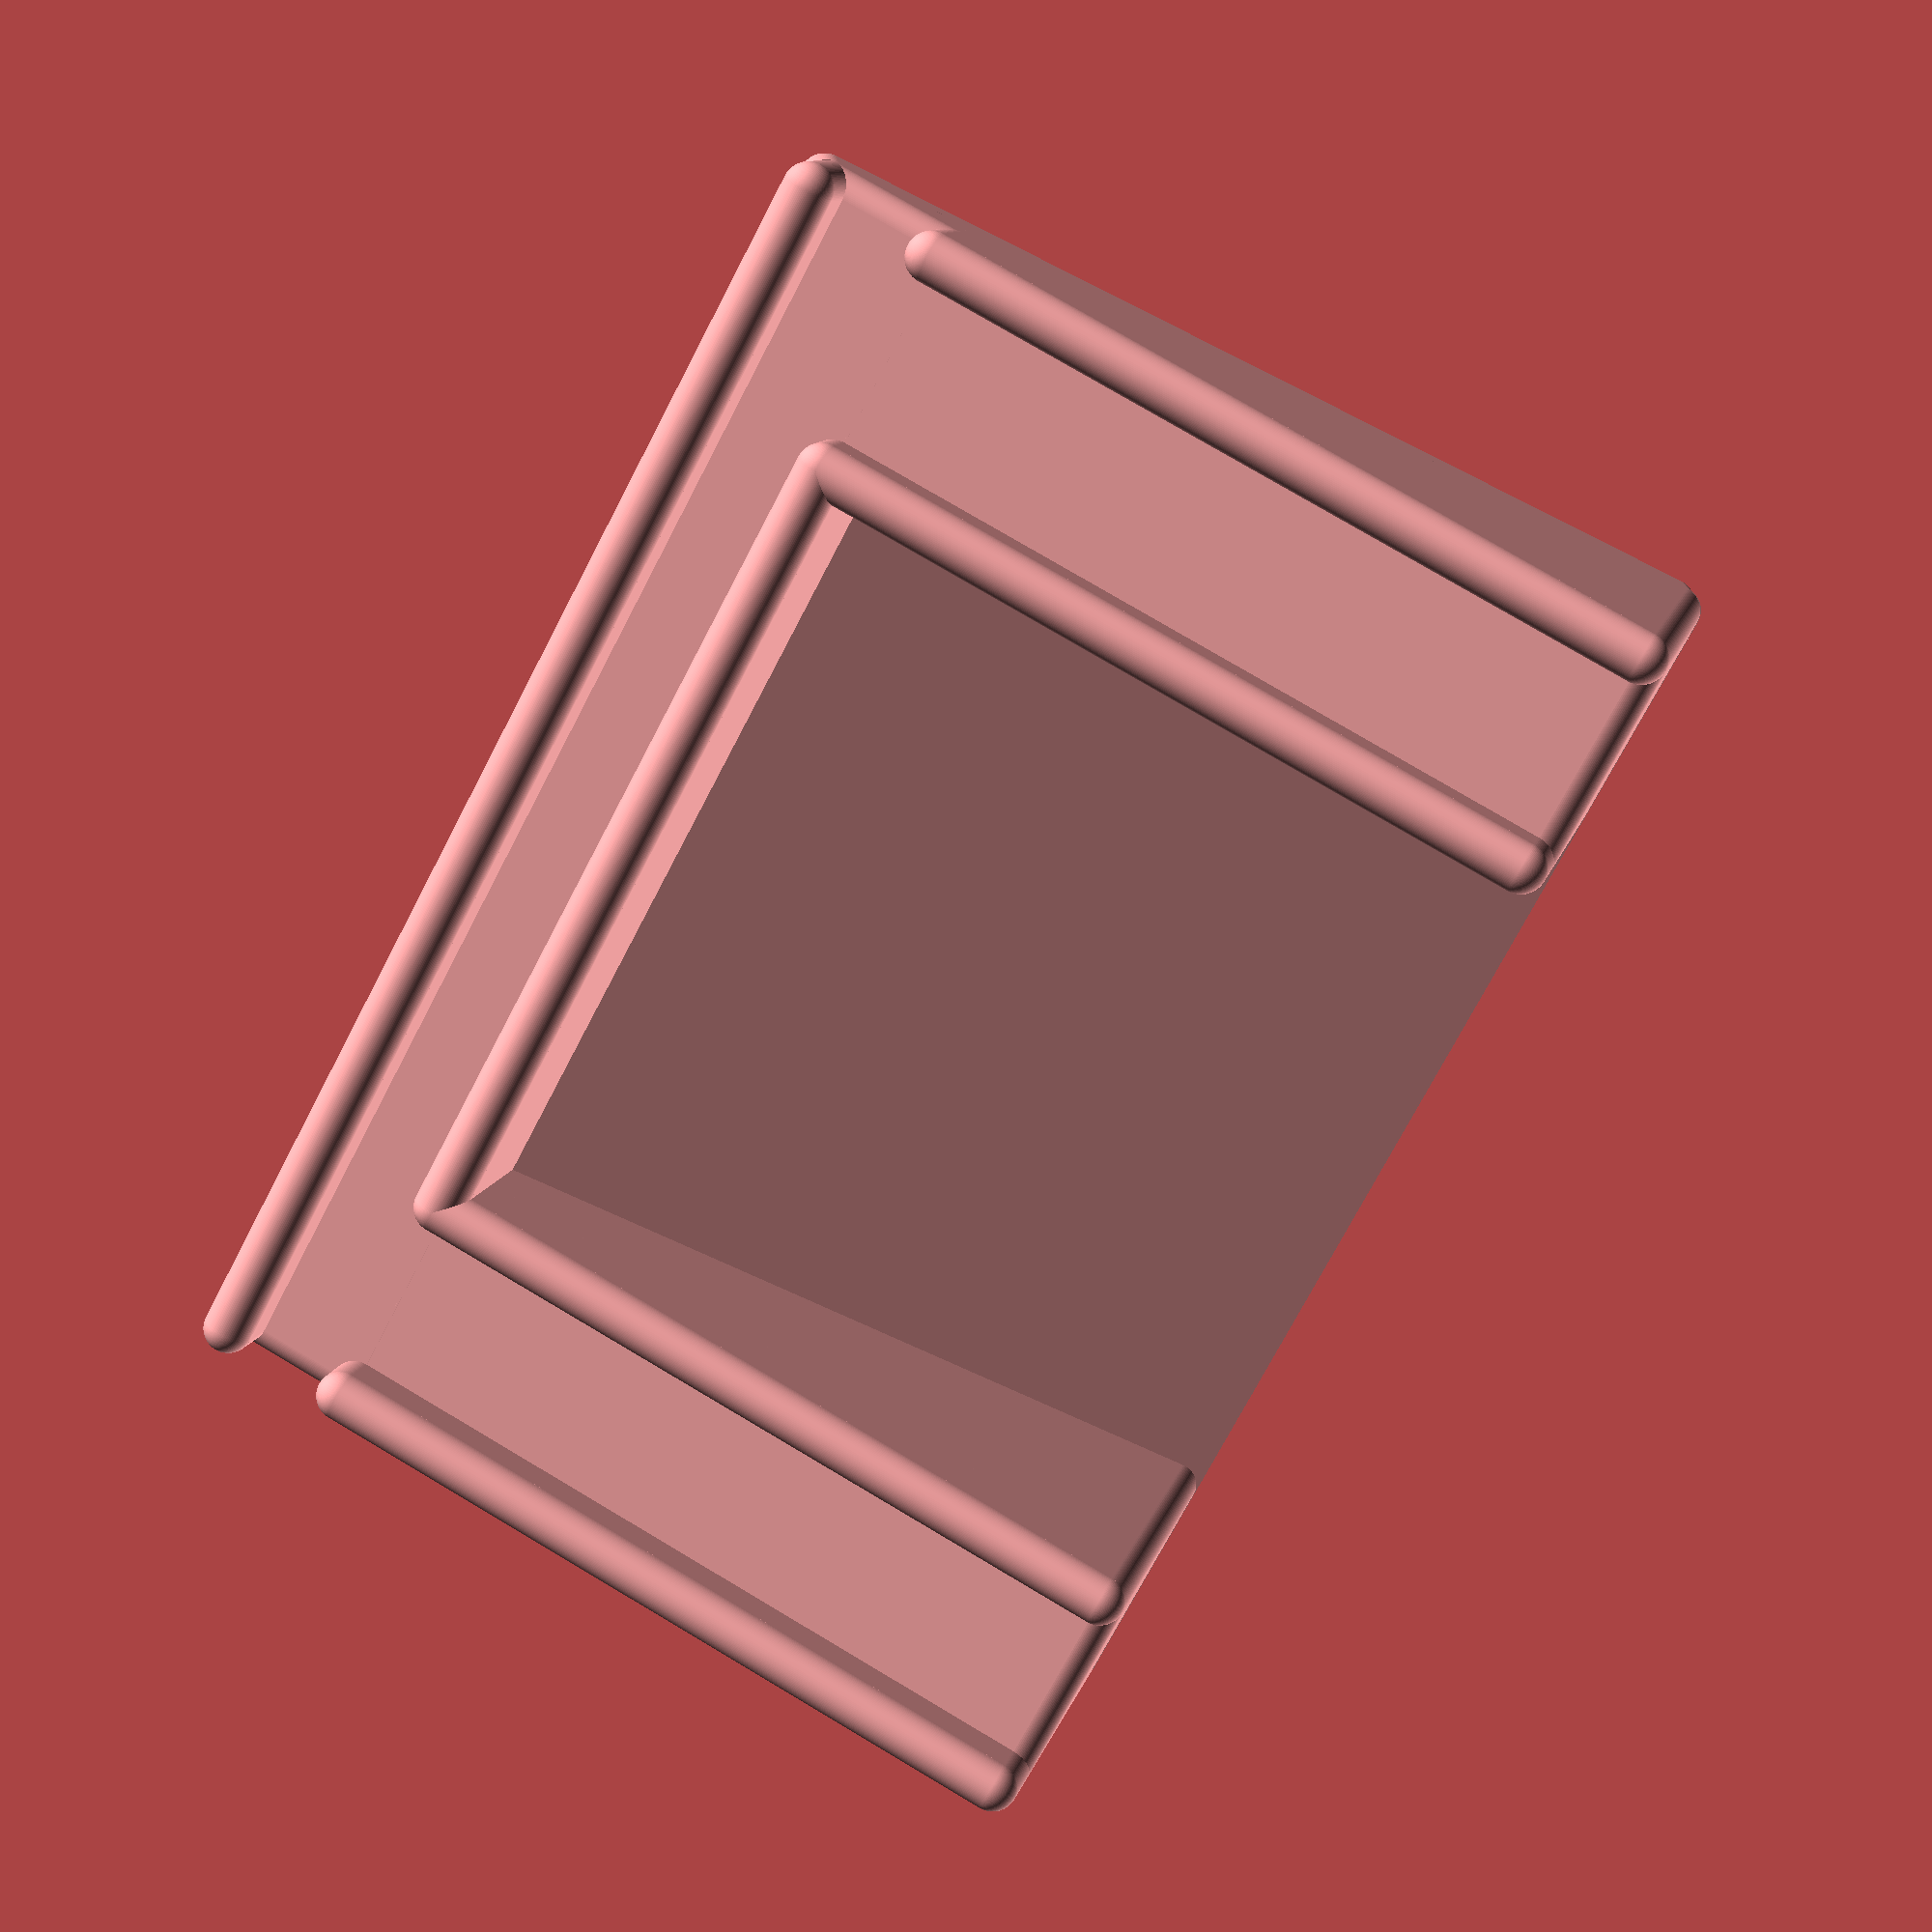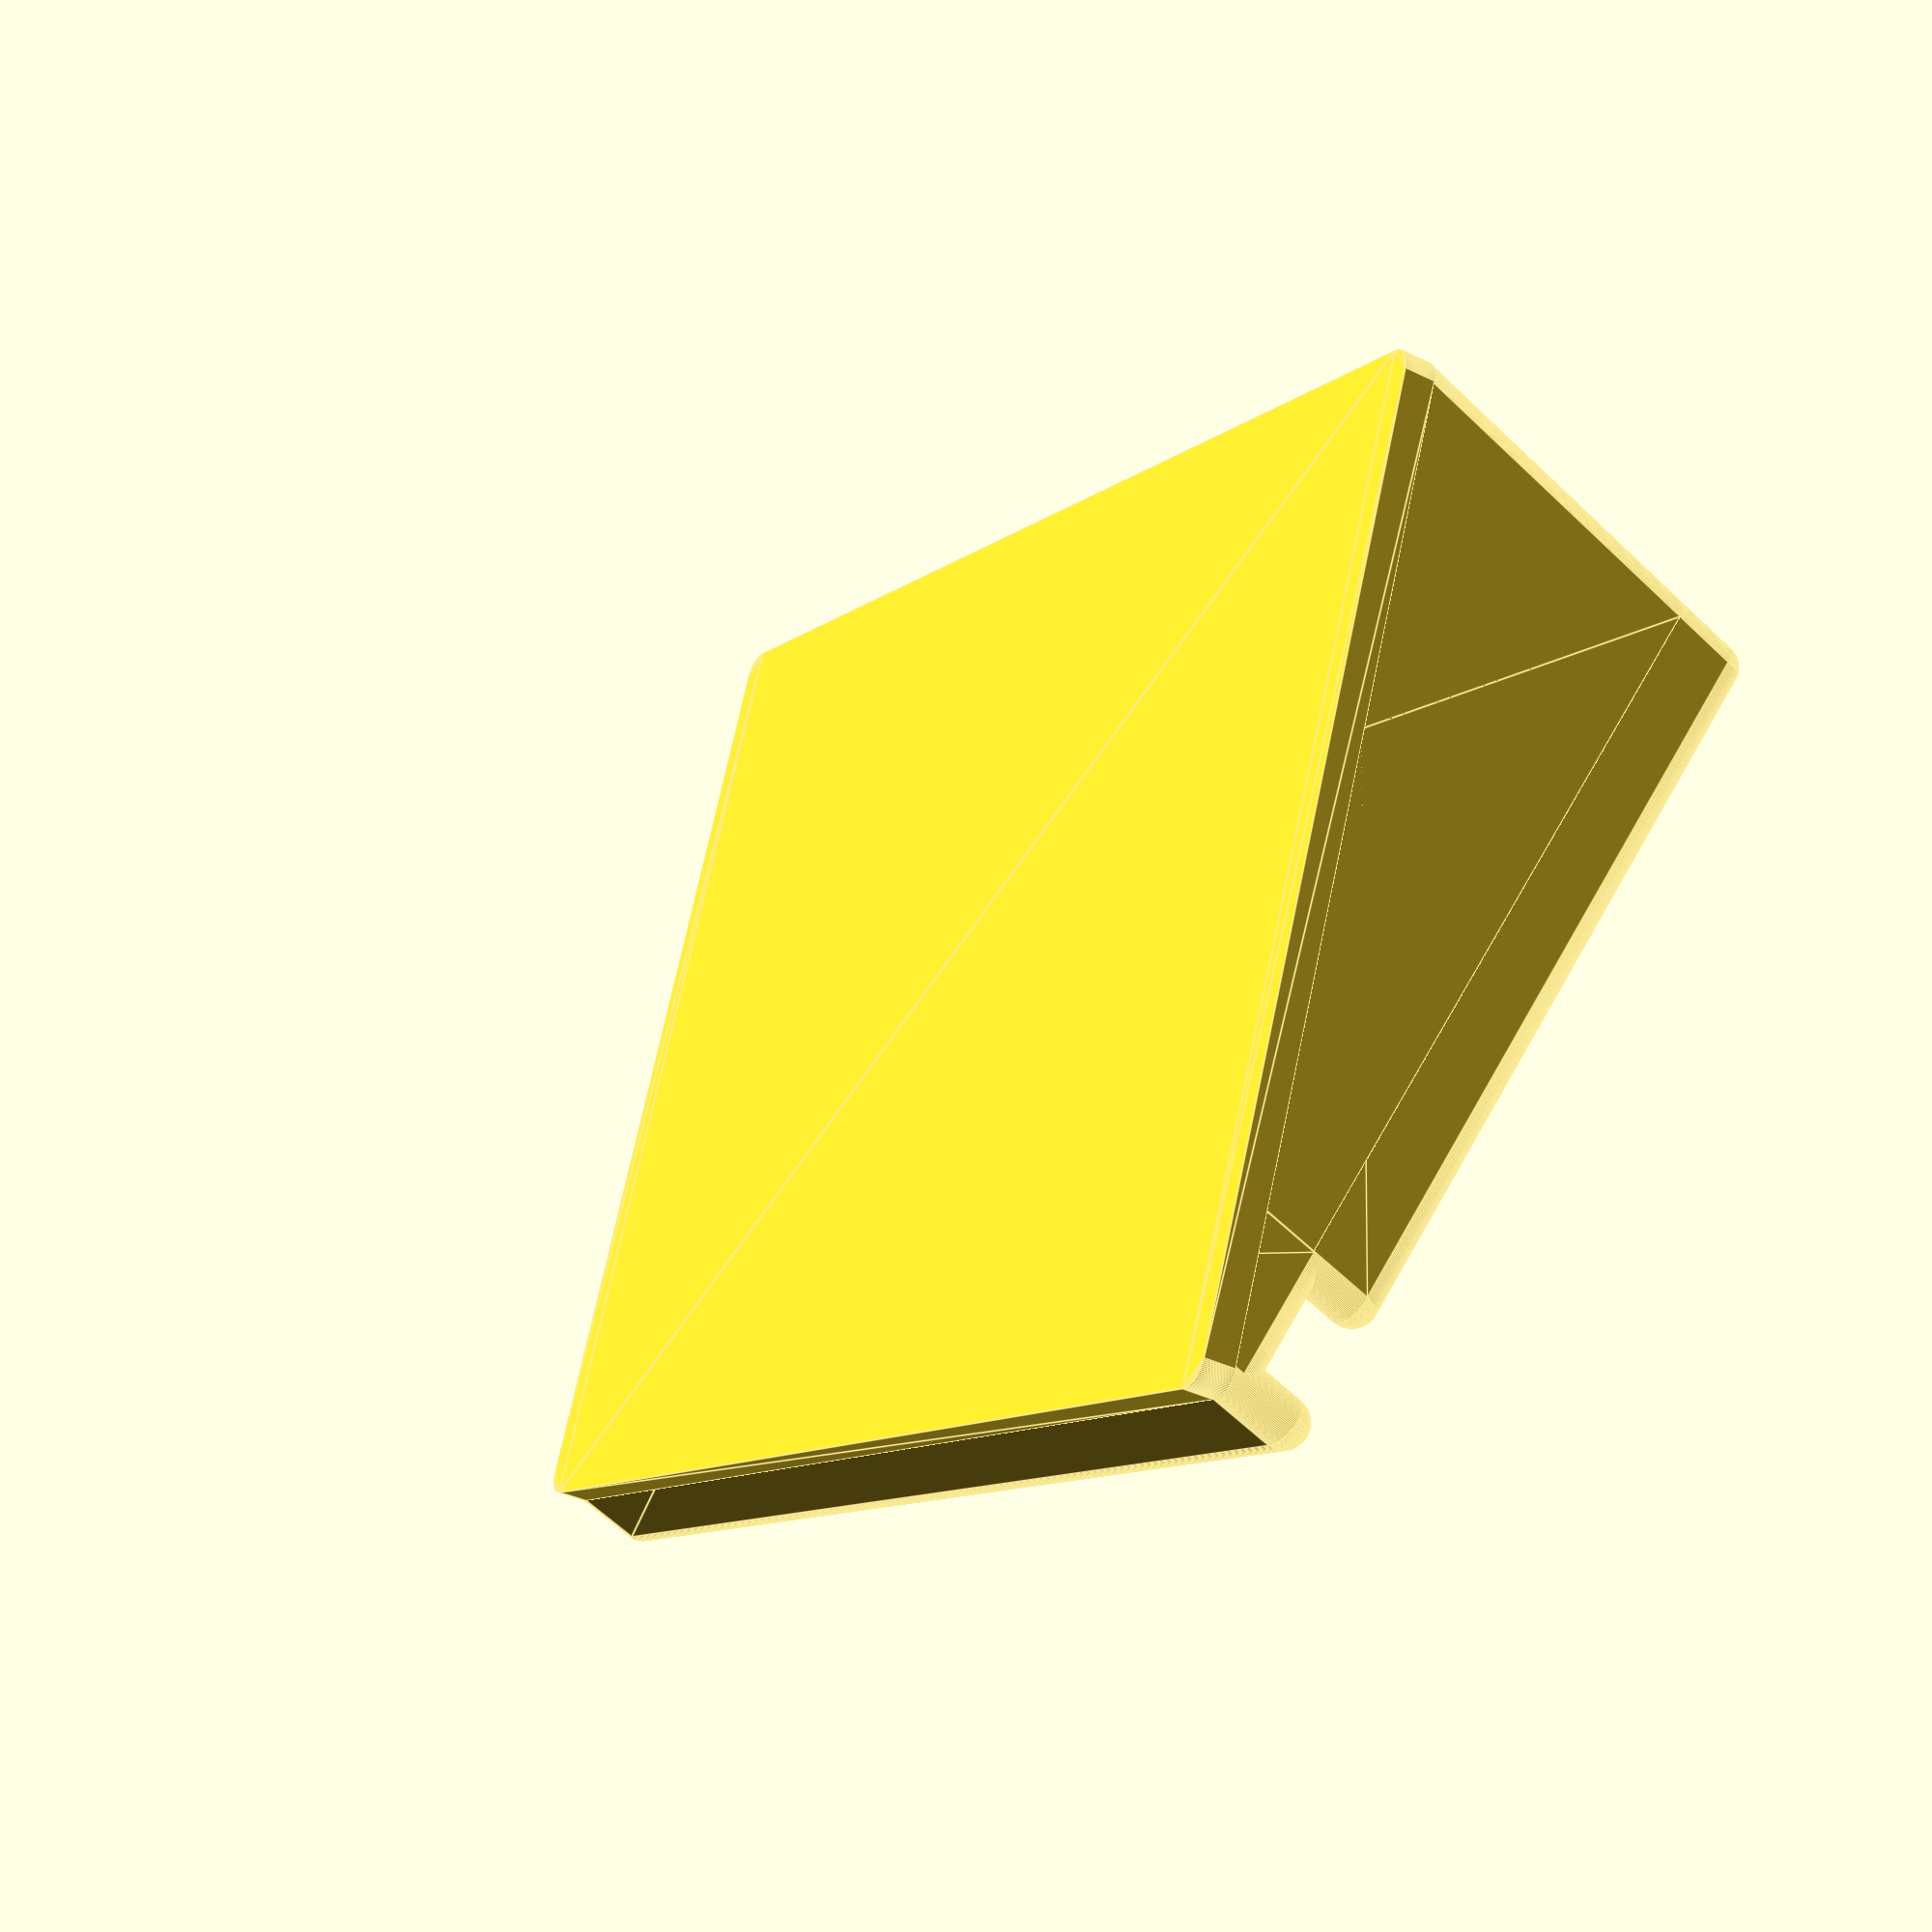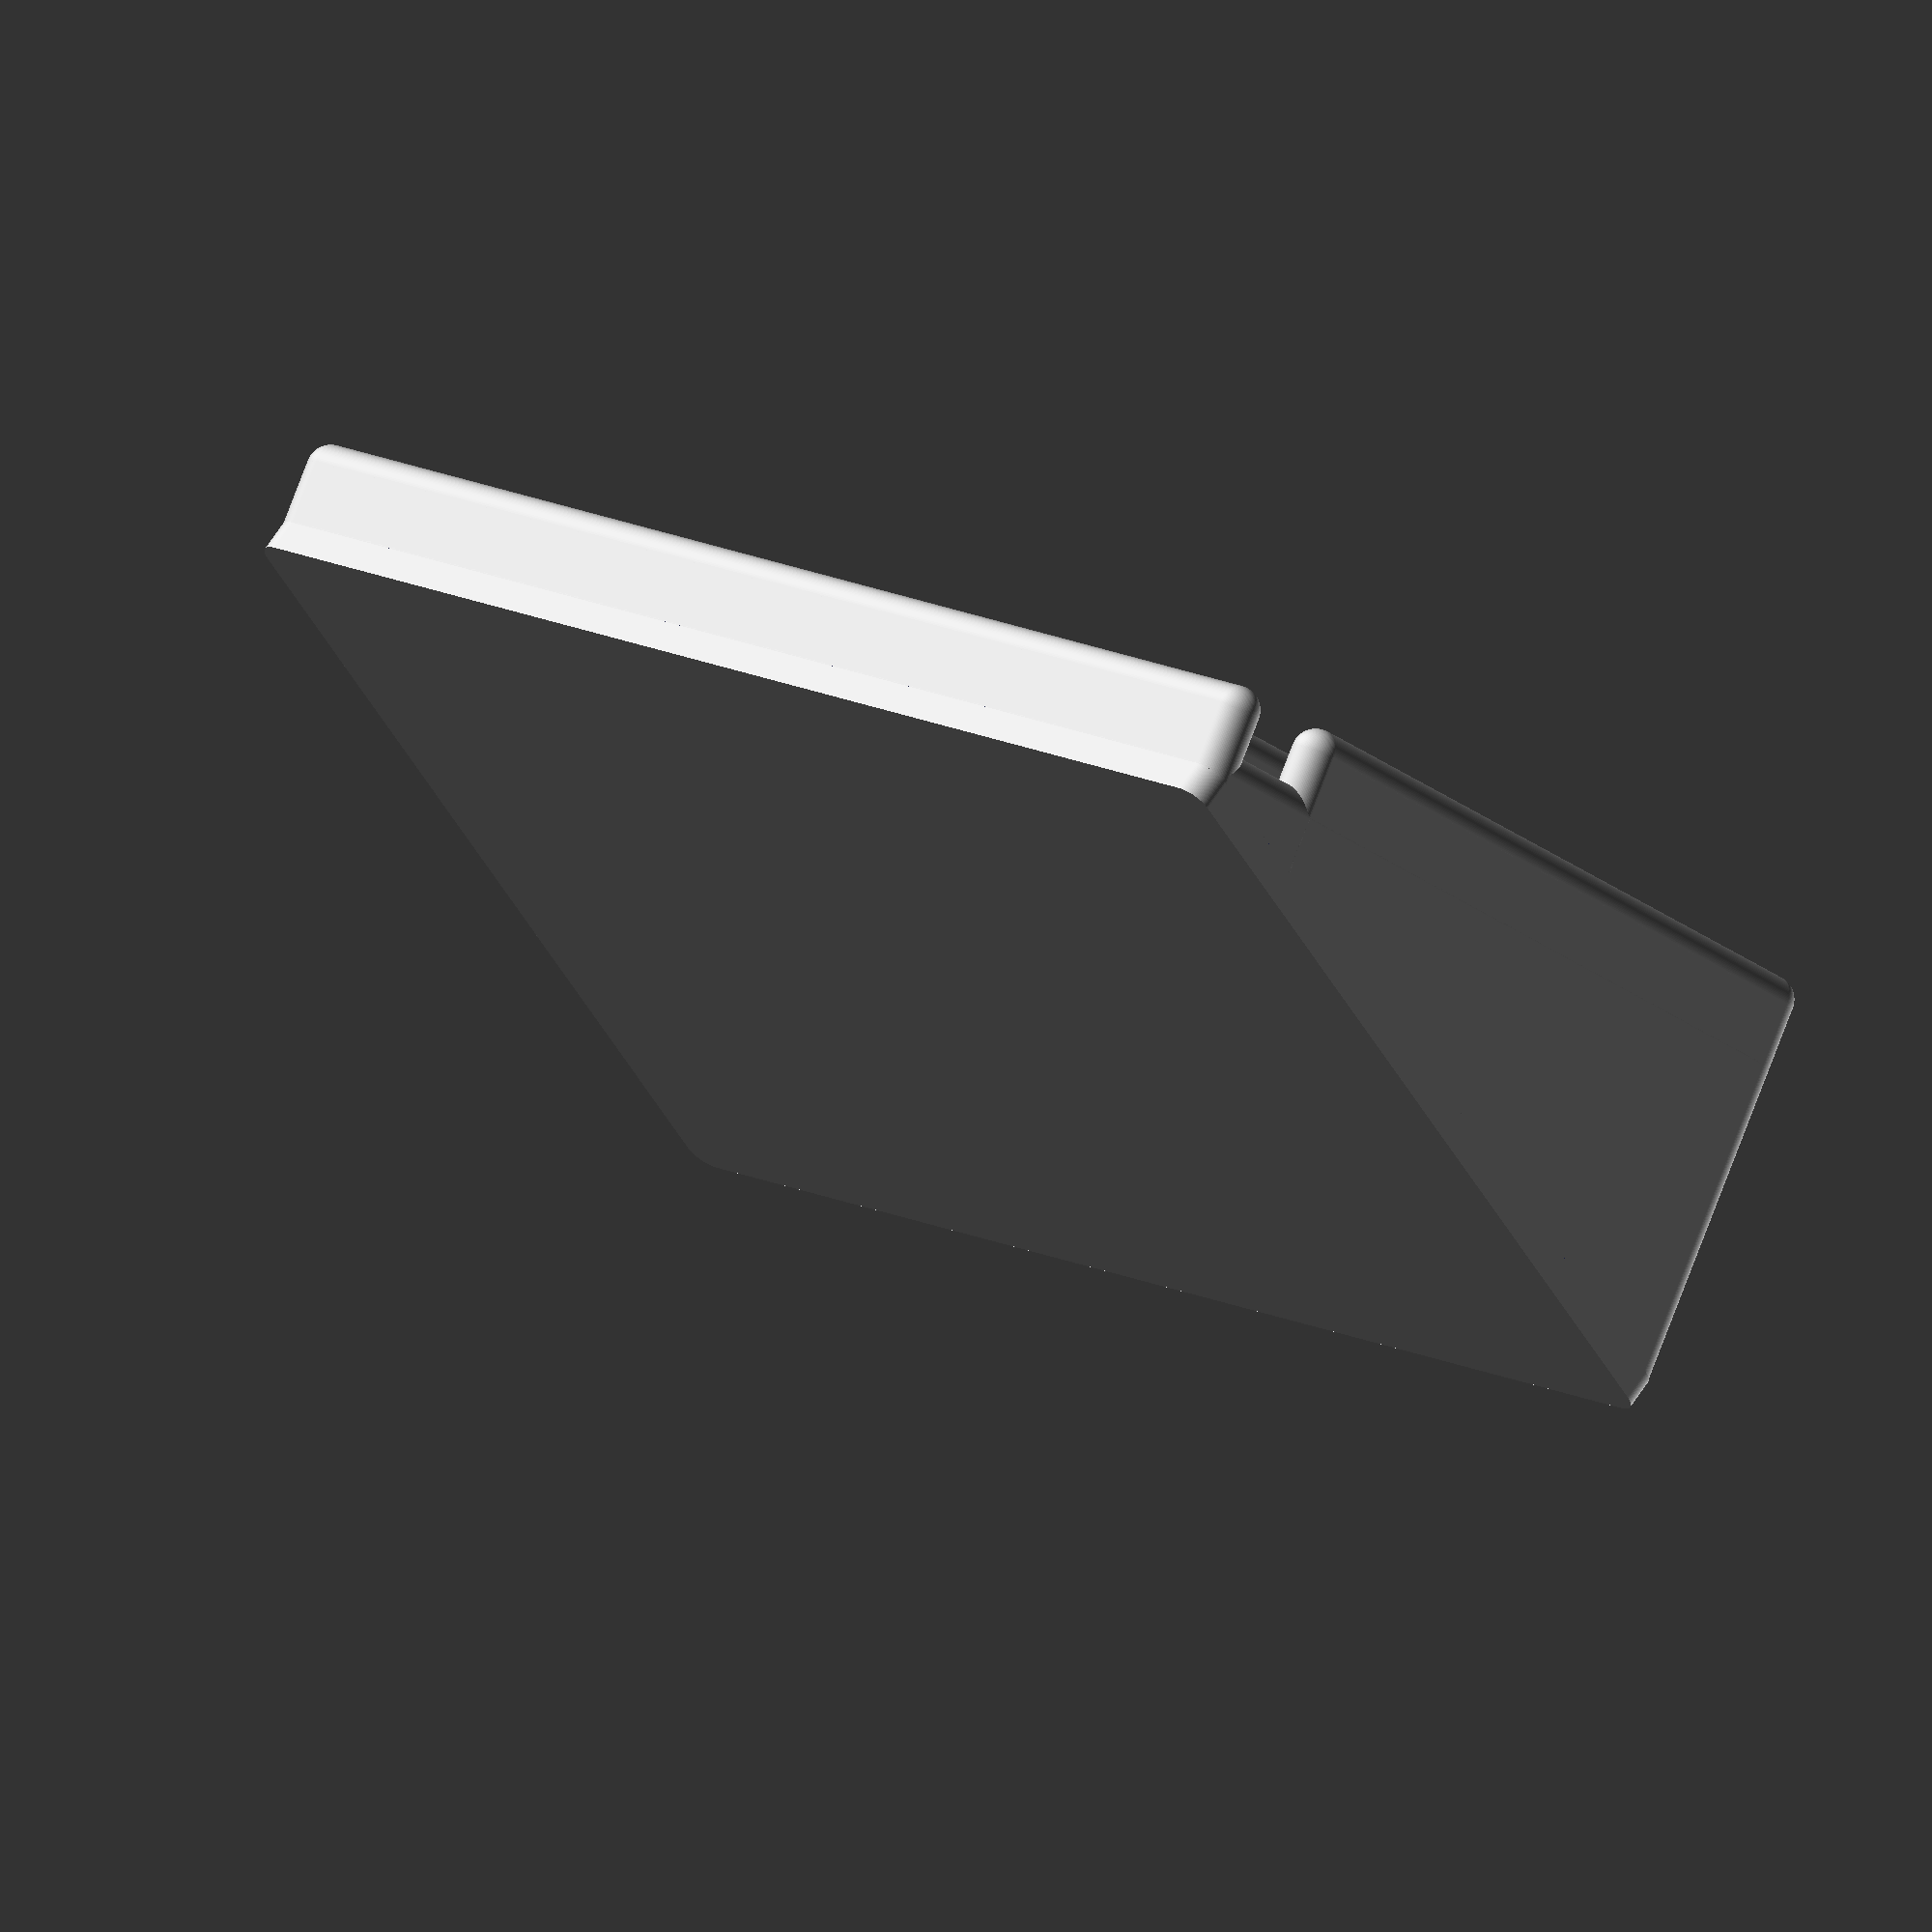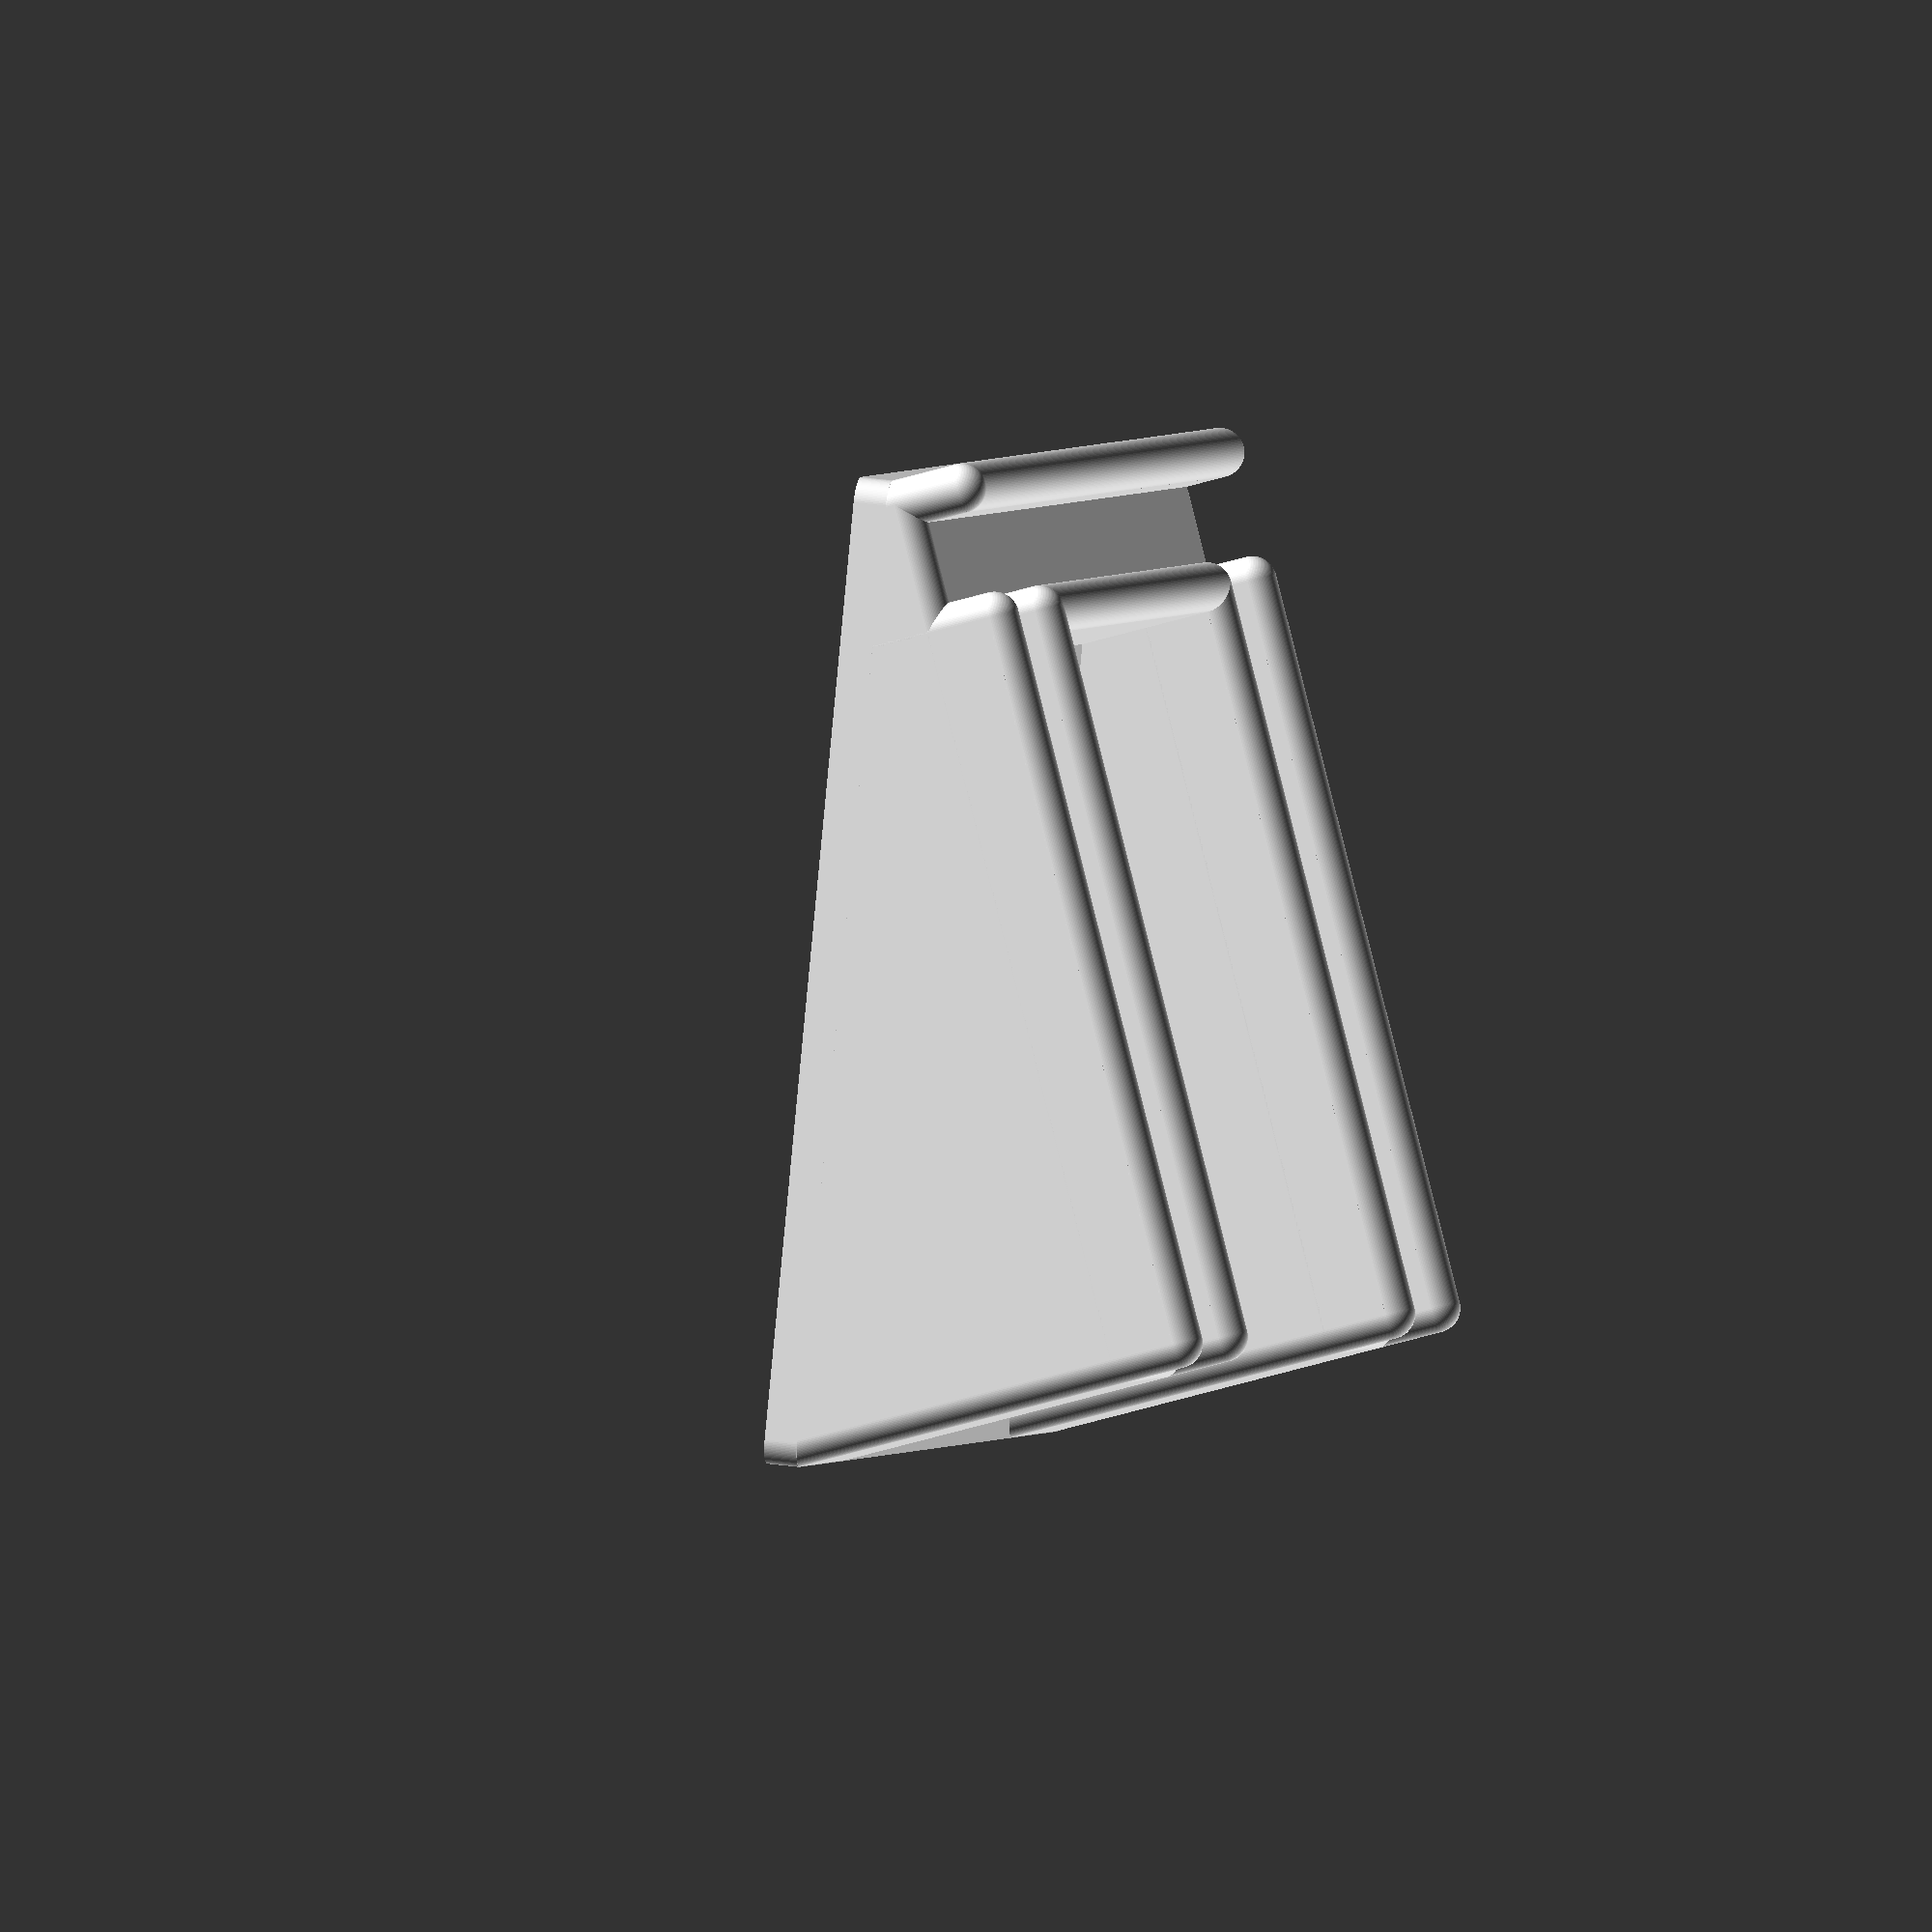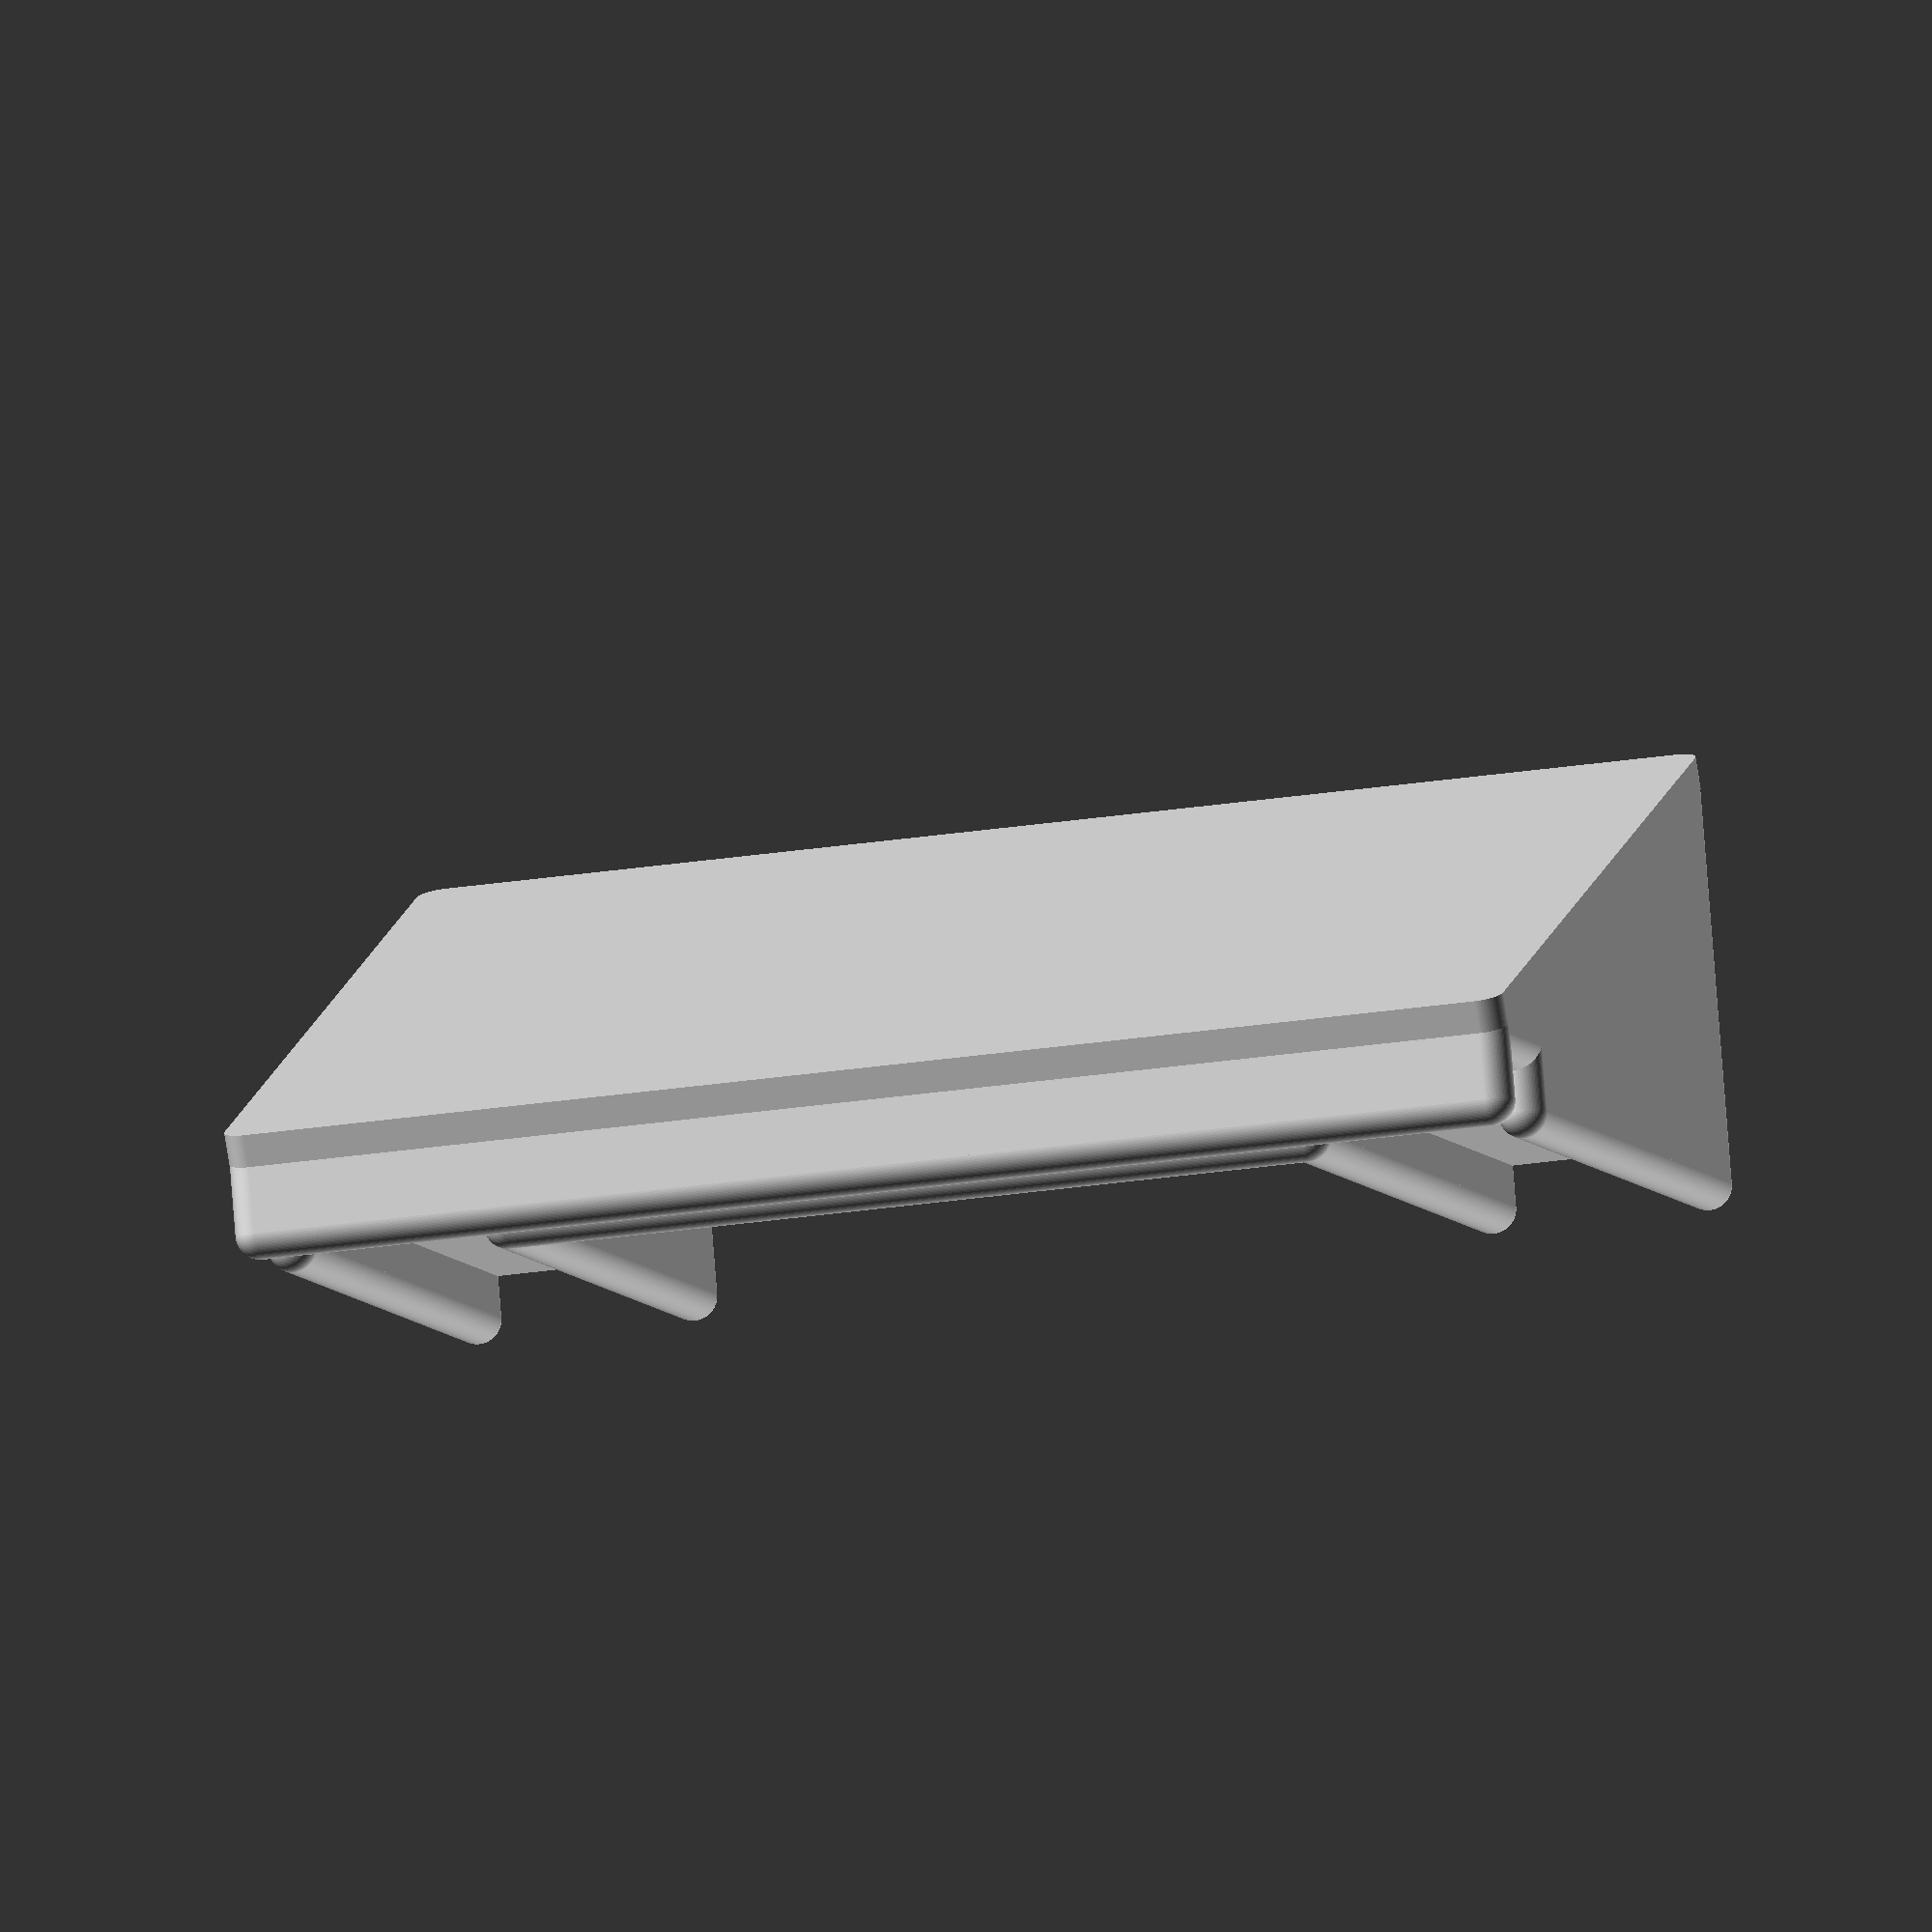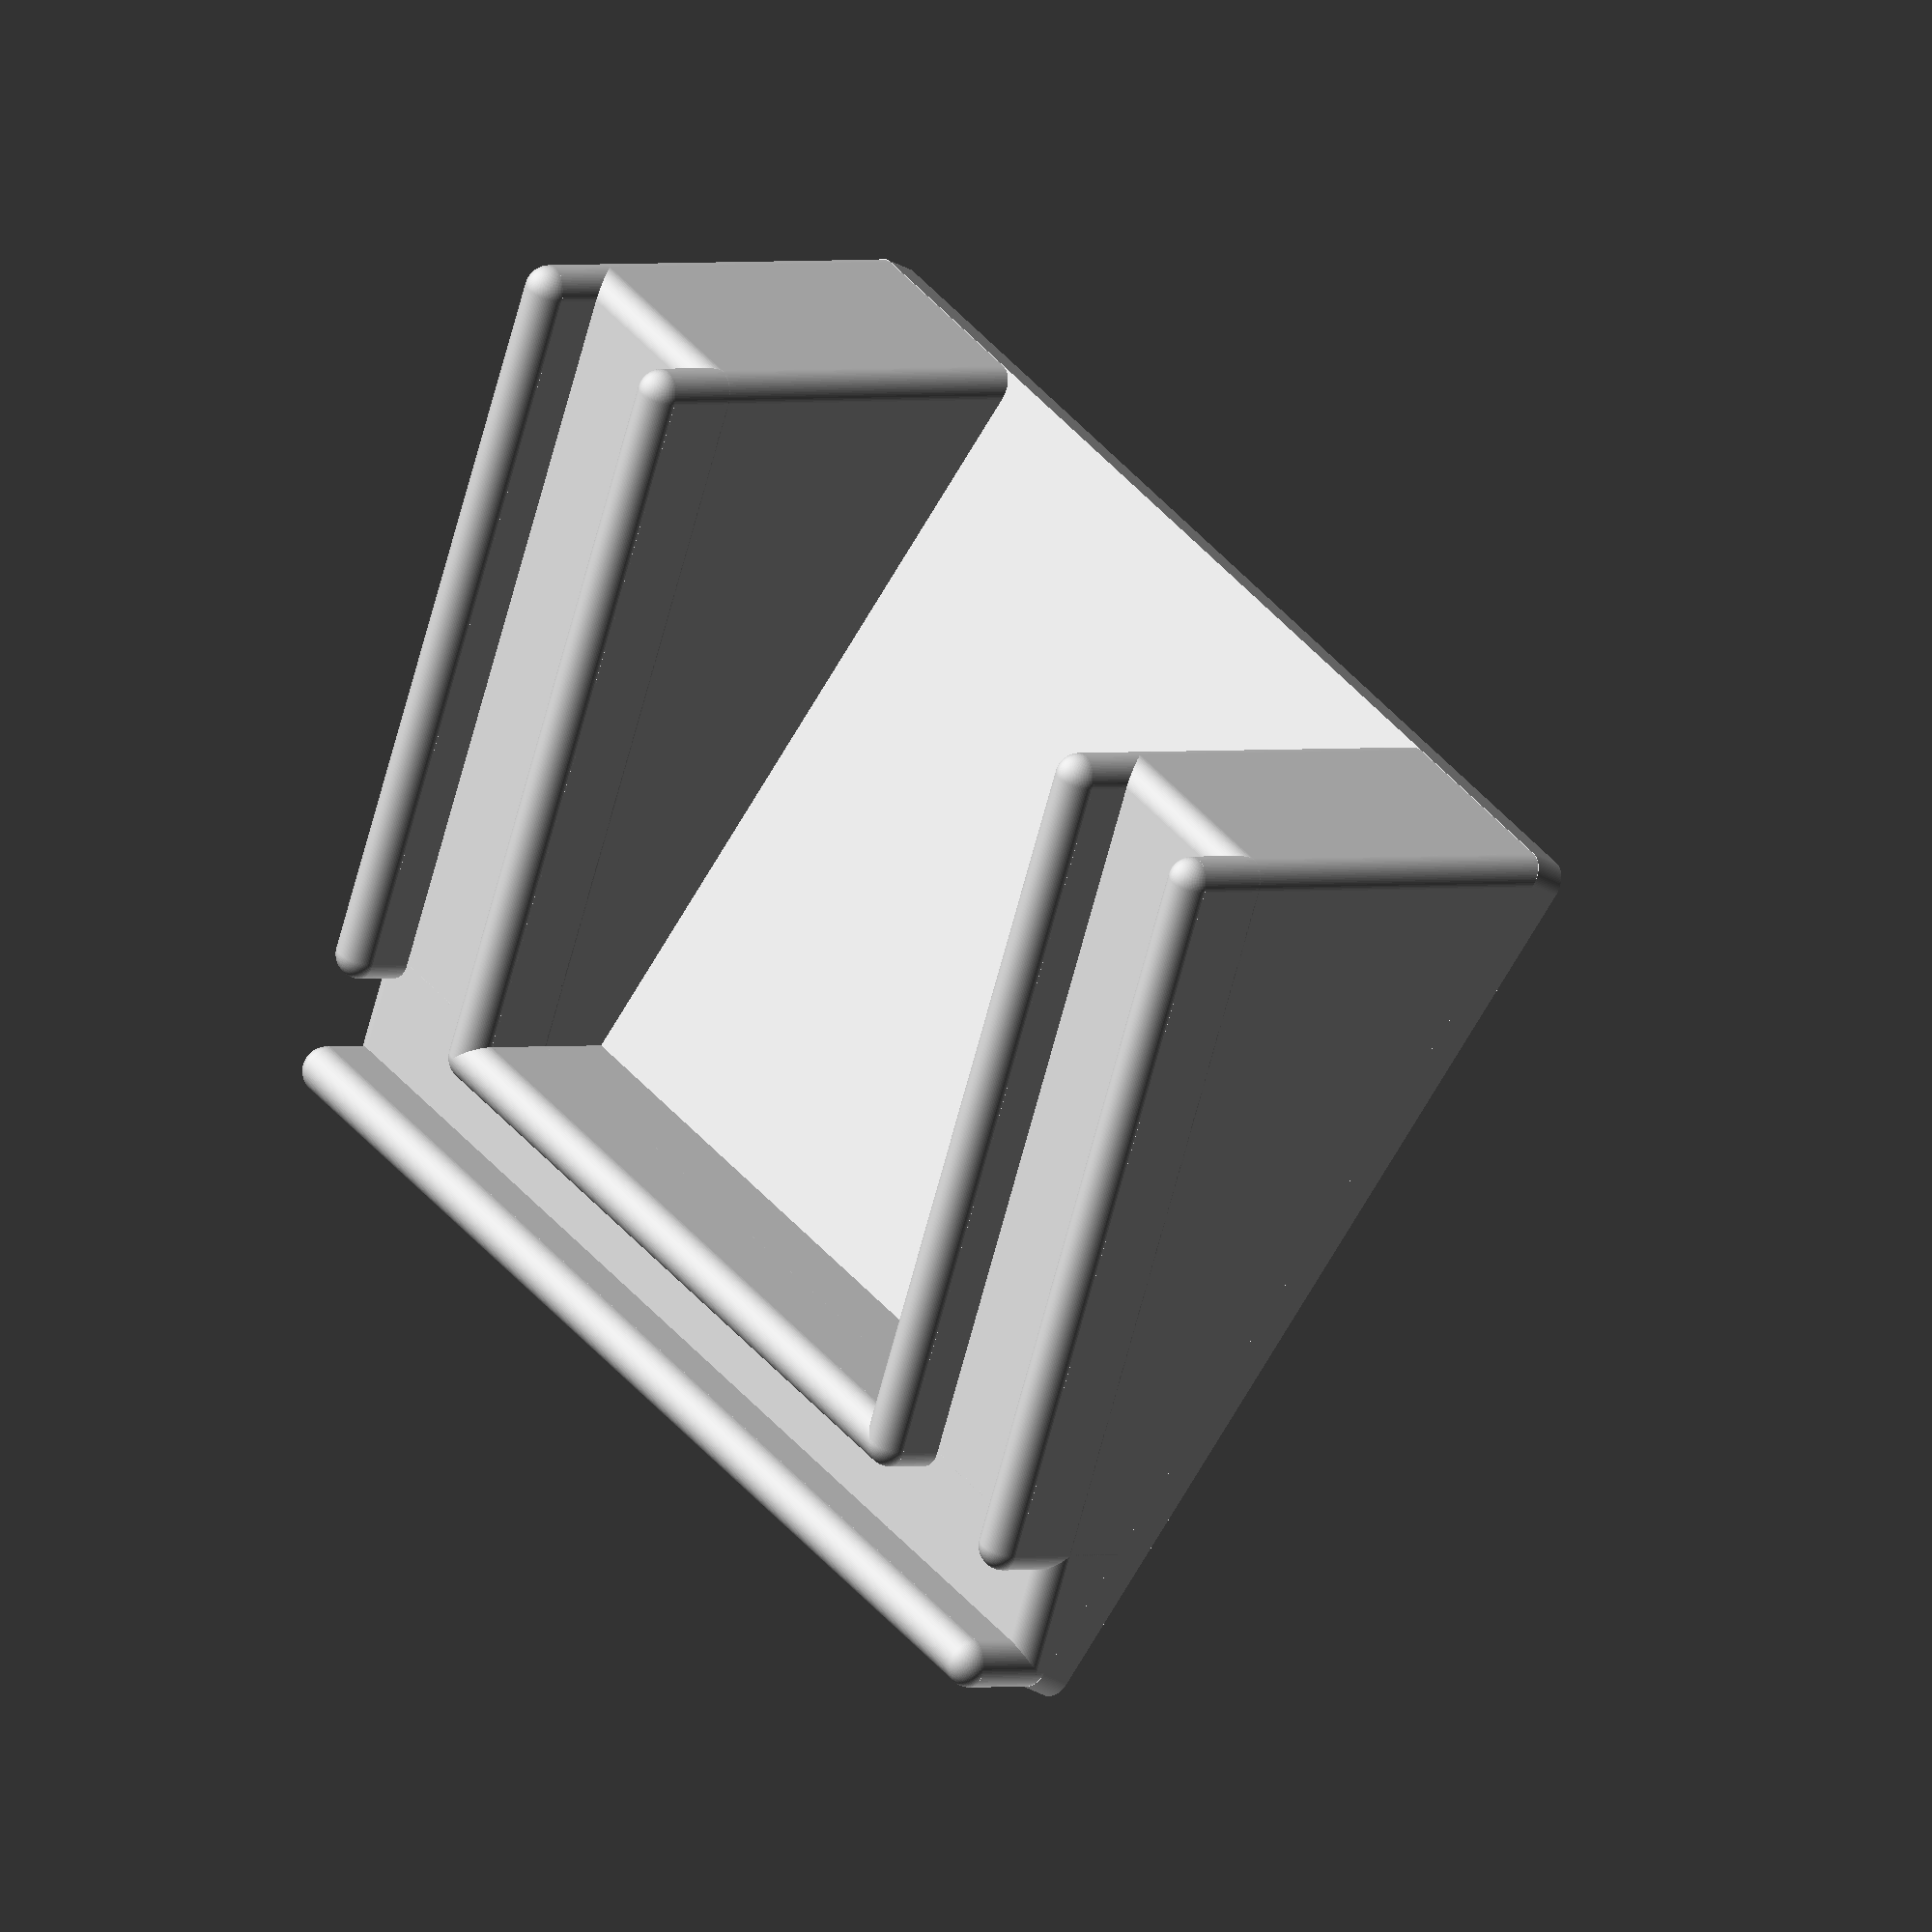
<openscad>
$fn = 100;

FLOOR_W = 80;
FLOOR_H = 60;

RAIL_HEIGHT = 4;
RAIL_THICK = 3;
RAIL_THICK_HALF = RAIL_THICK / 2;

// laptop measurements
THIN_W = 5;
BROAD_W = 10.5;

ANGLE = 20;
// broad range offset depends on angle, adjust accordingly
BR_OFFSET = 3.65;

module floor_outline()
{
    offset(r = RAIL_THICK_HALF) offset(r = -RAIL_THICK_HALF)
    {
        square([ FLOOR_W, FLOOR_H ]);
    }
}

module floor()
{
    translate(v = [ 0, 0, -2 ]) linear_extrude(height = 2) floor_outline();
}

// floor();

module rail_sphere()
{
    sphere(r = RAIL_THICK_HALF);
}

module rail(length)
{
    translate([ RAIL_THICK_HALF, RAIL_THICK_HALF, 0 ]) hull()
    {
        rail_sphere();
        translate([ length - RAIL_THICK, 0, 0 ]) rail_sphere();
    }
    scale([ 1, 1, -1 ])
    {
        linear_extrude(height = 30) translate([ RAIL_THICK_HALF, RAIL_THICK_HALF, 0 ]) hull()
        {
            translate(v = [ 0, 0, 0 ]) circle(r = RAIL_THICK_HALF);
            translate(v = [ length - RAIL_THICK, 0, 0 ]) circle(r = RAIL_THICK_HALF);
        }
    }
}

// rail(10);

module thin_rail_short()
{
    translate([ RAIL_THICK + BROAD_W, RAIL_THICK + THIN_W, 0 ]) rail(FLOOR_W - RAIL_THICK * 2 - BROAD_W * 2);
}

// thin_rail_short();

module thin_rail_long()
{
    rail(FLOOR_W);
}

// thin_rail_long();

module broad_rail()
{
    translate([ RAIL_THICK, RAIL_THICK + THIN_W, 0 ]) rotate(90, [ 0, 0, 1 ])
        rail(FLOOR_H - RAIL_THICK - THIN_W - BR_OFFSET);
}

// broad_rail();

module broad_rail_pair()
{
    broad_rail();
    translate(v = [ BROAD_W + RAIL_THICK, 0, 0 ]) broad_rail();
}

module ramp_floor()
{
    translate([ 0, 0, -RAIL_HEIGHT ]) hull() broad_rail_pair();
}

module ramp()
{
    union()
    {
        broad_rail_pair();
        ramp_floor();
    }
}

// ramp();

module thin_rail_floor()
{
    translate([ RAIL_THICK_HALF, RAIL_THICK_HALF, 0 ]) hull()
    {
        translate([ 0, 0, 0 ]) rail_sphere();
        translate([ 0, RAIL_THICK + THIN_W, 0 ]) rail_sphere();
        translate([ FLOOR_W - RAIL_THICK, 0, 0 ]) rail_sphere();
        translate([ FLOOR_W - RAIL_THICK, RAIL_THICK + THIN_W, 0 ]) rail_sphere();
    }
}

module all_rails()
{
    translate([ 0, 0, RAIL_HEIGHT ])
    {
        thin_rail_long();
        thin_rail_short();
        ramp();
        translate([ FLOOR_W - BROAD_W - RAIL_THICK * 2, 0, 0 ]) ramp();
    }
    hull()
    {
        thin_rail_floor();
        translate(v = [ 0, 0, -10 ]) thin_rail_floor();
    }
}

// for testing rail dimensions, print this smaller piece
// difference()
// {
//     all_rails();
//     translate([ -1, -1, -100.4 ]) cube([ 100, 100, 100 ]);
// }

module tilted_rails()
{
    difference()
    {
        rotate(a = ANGLE, v = [ 1, 0, 0 ]) all_rails();
        // .001 for overlap with floor, so openscad nicely detects connection
        translate([ -5, -5, -30.001 ]) cube([ FLOOR_W + 10, FLOOR_H + 20, 30 ]);
    }
}

// tilted_rails();

module the_rebel()
{
    translate([ -(FLOOR_W / 2), -(FLOOR_H / 2), 0 ])
    {
        tilted_rails();
        floor();
    }
}

the_rebel();

</openscad>
<views>
elev=340.2 azim=117.6 roll=354.7 proj=p view=solid
elev=37.5 azim=336.9 roll=237.8 proj=p view=edges
elev=295.4 azim=212.1 roll=213.0 proj=o view=wireframe
elev=152.8 azim=25.0 roll=257.1 proj=o view=solid
elev=77.2 azim=348.1 roll=189.1 proj=o view=wireframe
elev=23.6 azim=45.8 roll=43.6 proj=o view=wireframe
</views>
